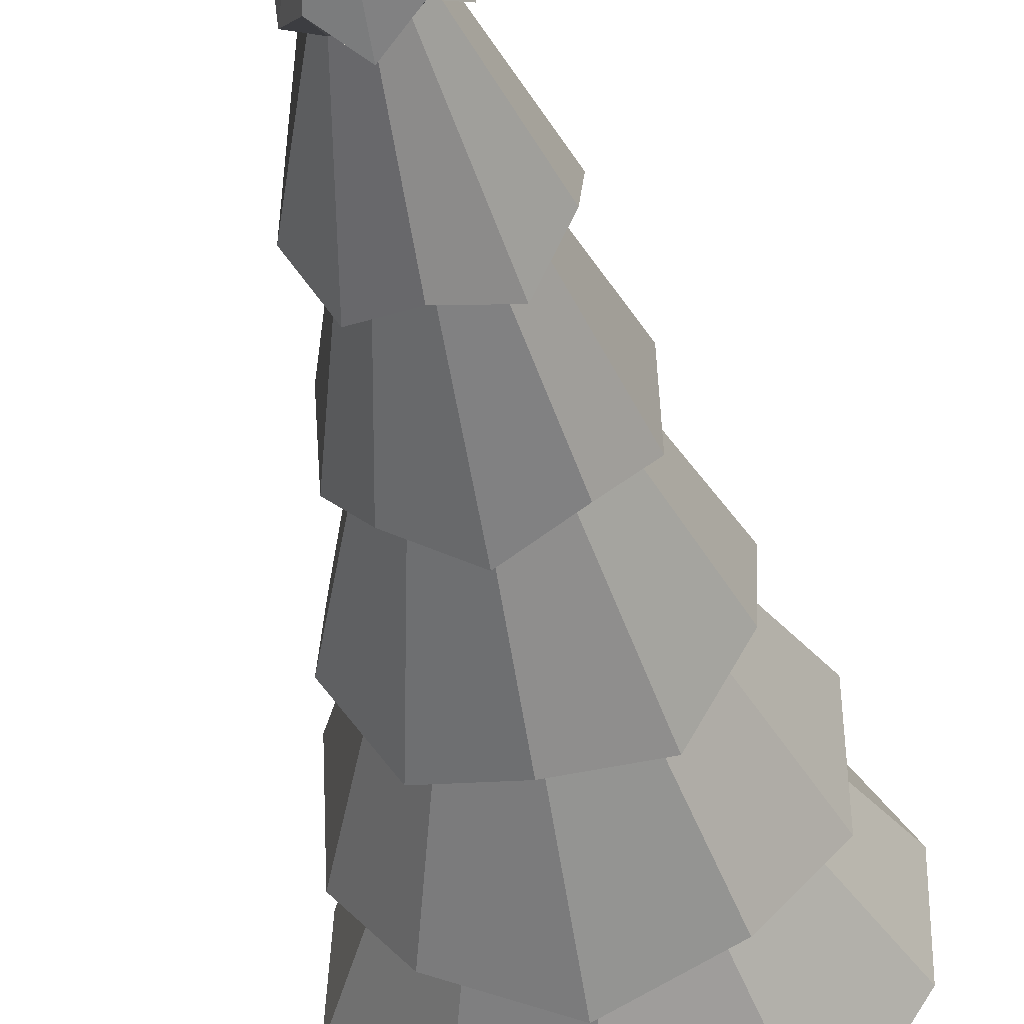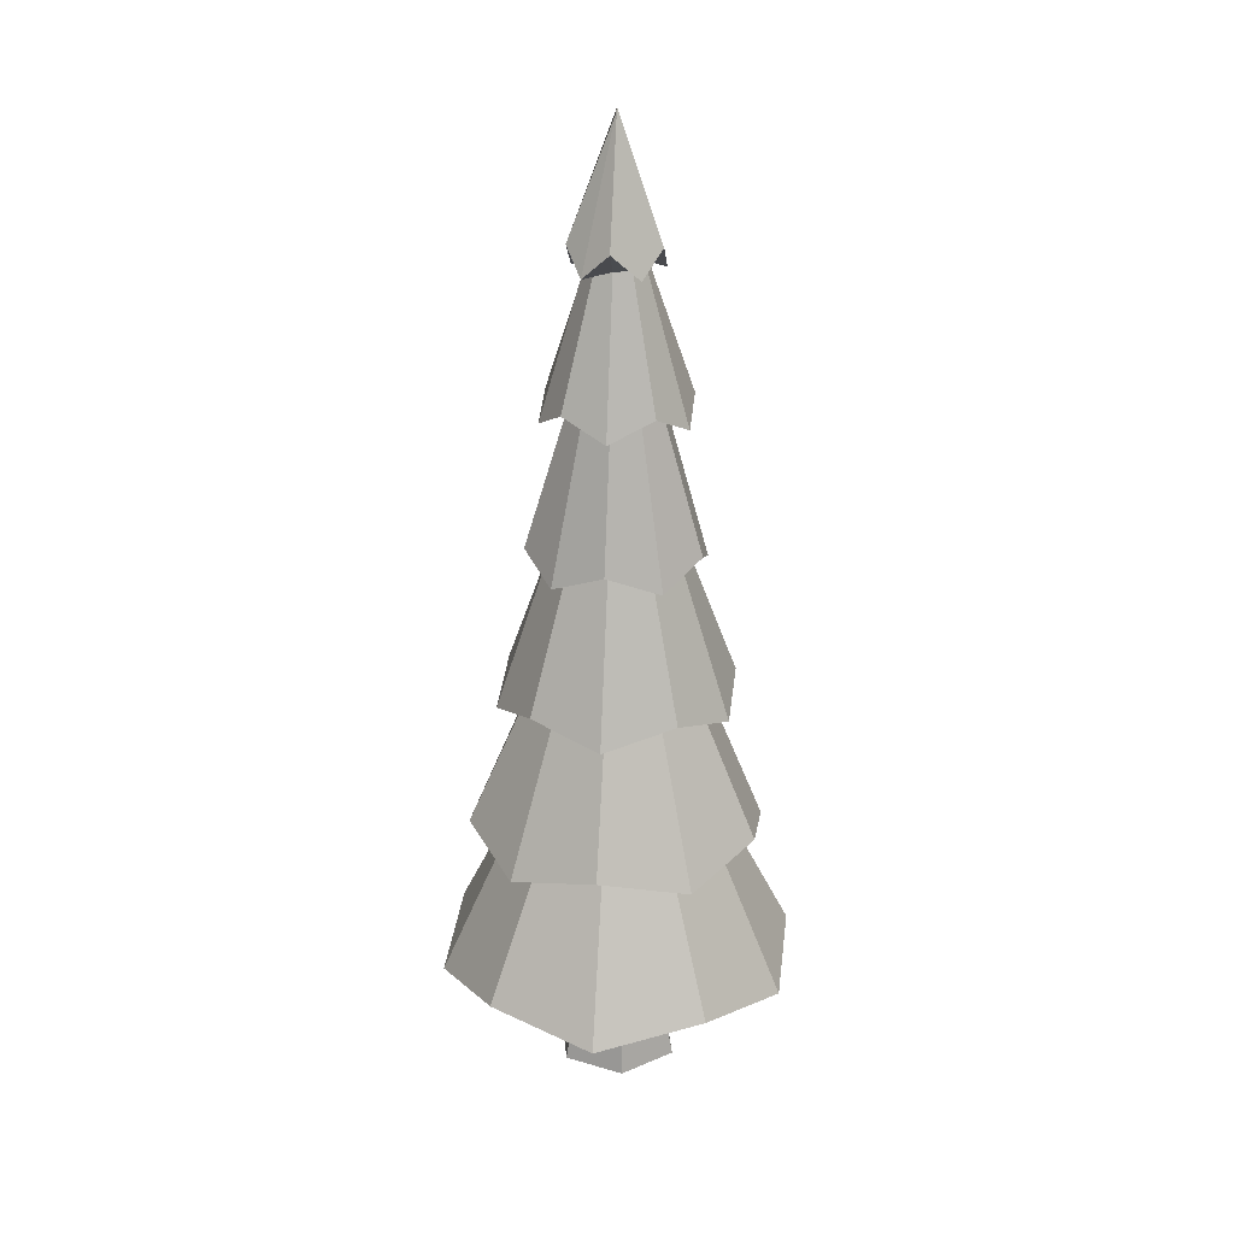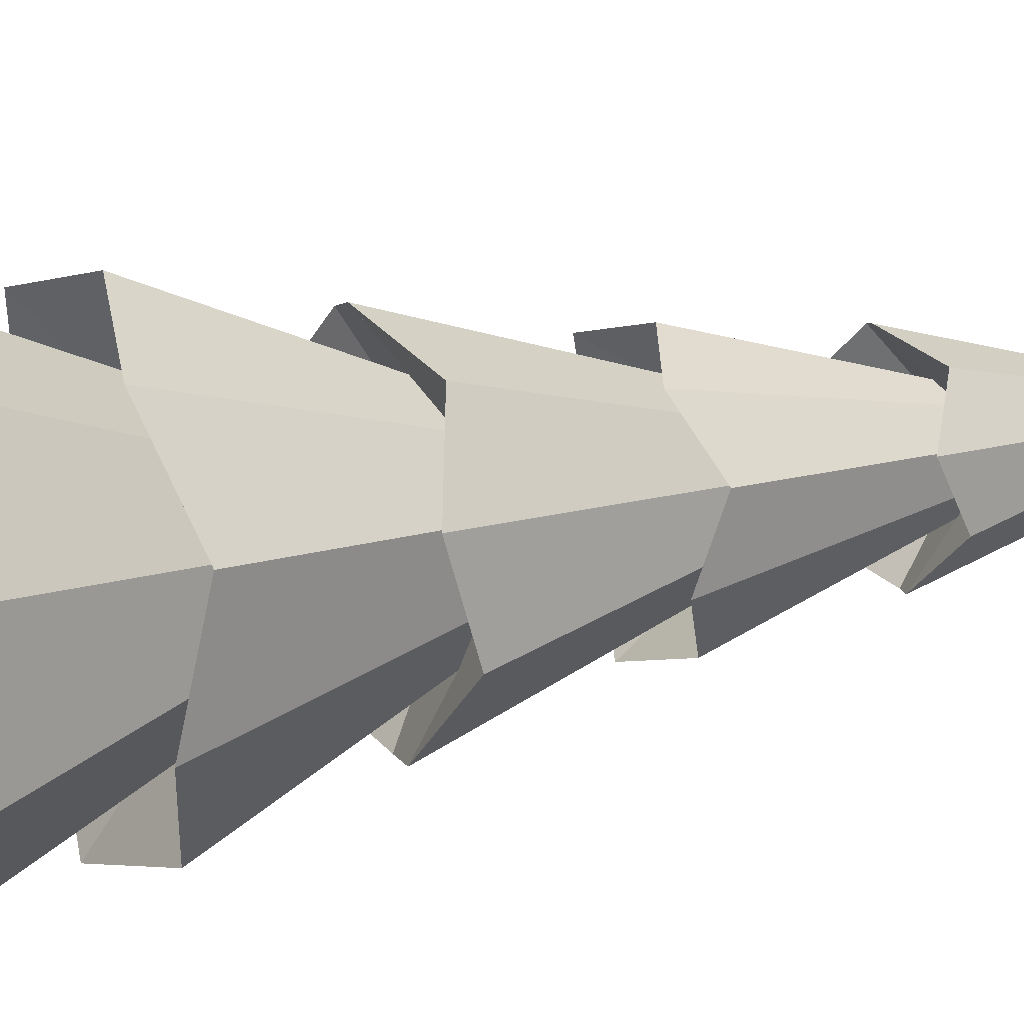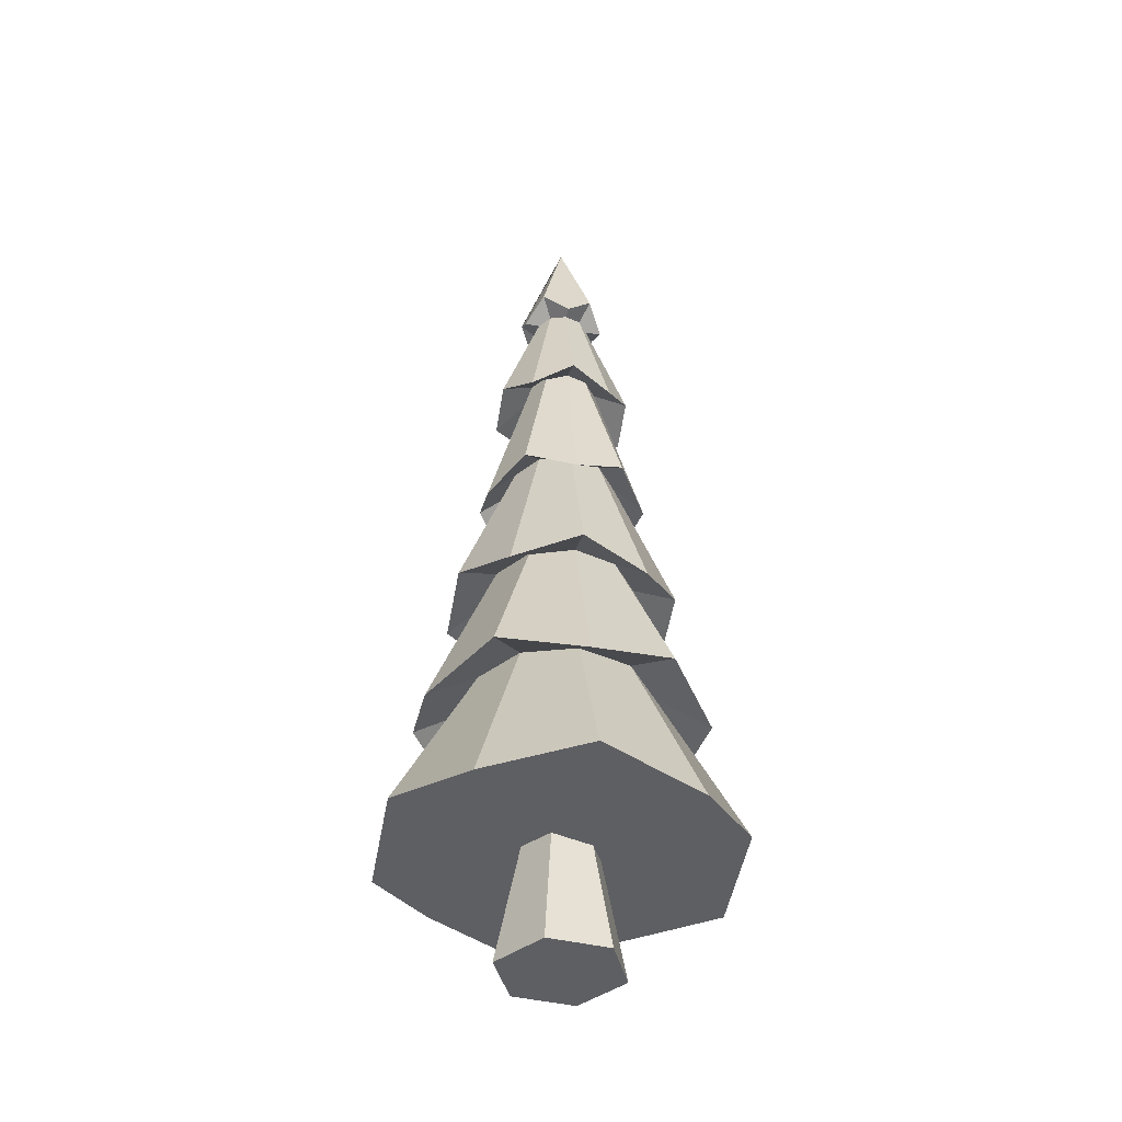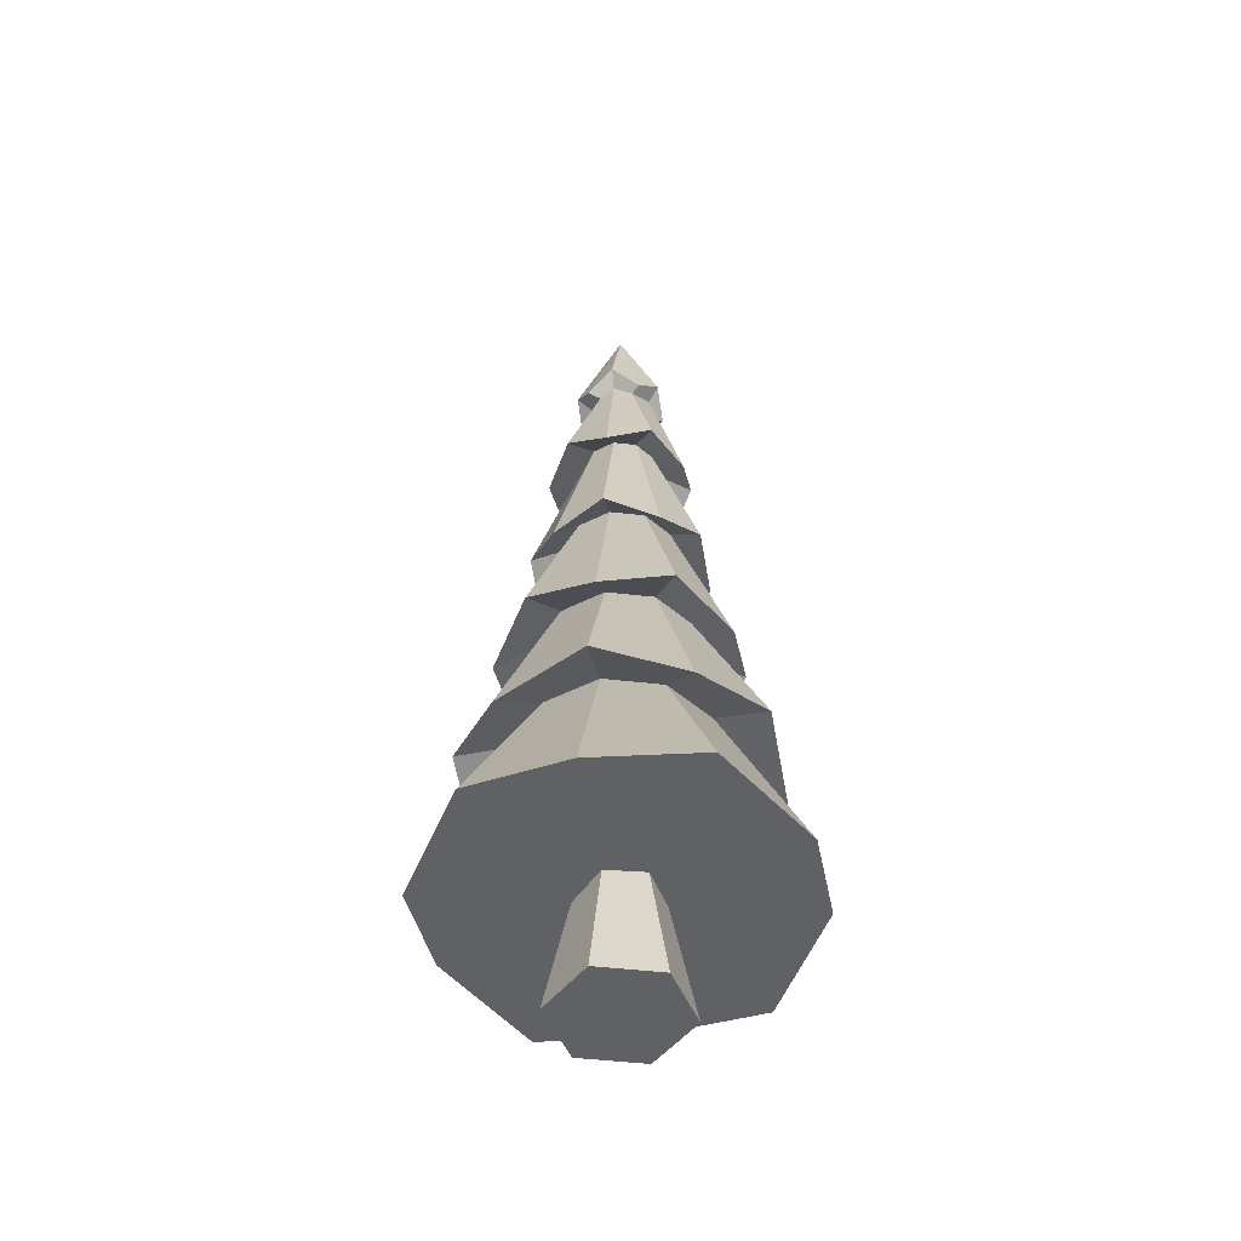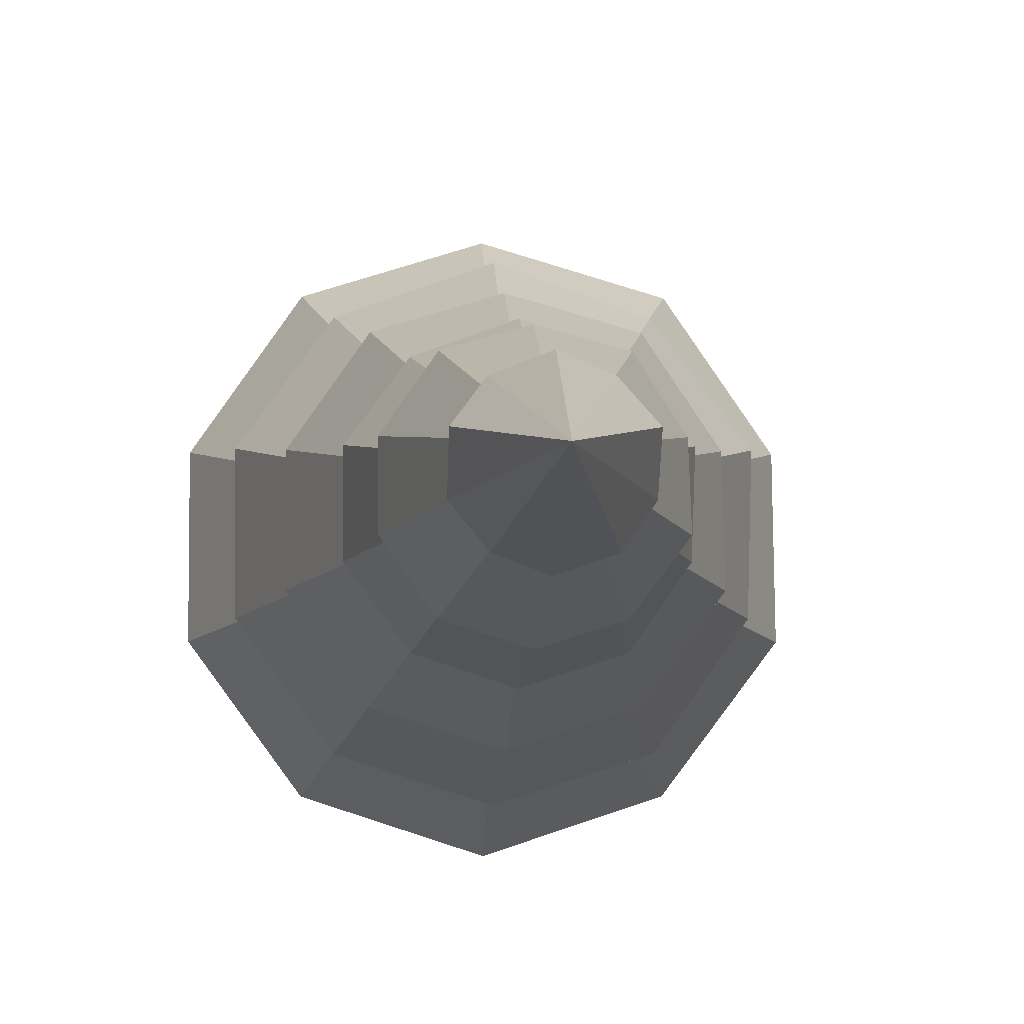
<metadata>
{"format":"obj","ext":"obj","renderer":"f3d","projection":"perspective","resolution":1024,"background":"white","views":[{"elev":-42.1,"azim":-170.0,"up":"+Z"},{"elev":24.8,"azim":-64.5,"up":"+Y"},{"elev":18.8,"azim":65.7,"up":"+Z"},{"elev":-40.7,"azim":-46.9,"up":"+Y"},{"elev":-50.4,"azim":82.9,"up":"+Y"},{"elev":-3.2,"azim":177.3,"up":"+Z"}]}
</metadata>
<code>
o Cylinder
v -0 1.953 -2.818
v 0 15.23 0
v 1.656 1.622 -2.28
v 0 15.23 0
v 2.68 1.953 -0.8707
v 0 15.23 0
v 2.68 1.622 0.8707
v 0 15.23 0
v 1.656 1.953 2.28
v 0 15.23 0
v -0 1.622 2.818
v 0 15.23 0
v -1.656 1.953 2.28
v 0 15.23 0
v -2.68 1.622 0.8707
v 0 15.23 0
v -2.68 1.953 -0.8707
v 0 15.23 0
v -1.656 1.622 -2.28
v 0 15.19 0
v -0 3.961 -2.332
v -0 6.552 -1.862
v -0 8.482 -1.393
v 0 11.07 -1.153
v -0.01163 12.97 -0.7223
v 0.4151 13.36 -0.5836
v 0.6778 10.74 -0.9329
v 0.8186 8.813 -1.127
v 1.095 6.221 -1.507
v 1.371 4.292 -1.887
v 0.6789 12.97 -0.2206
v 1.097 11.07 -0.3563
v 1.325 8.482 -0.4304
v 1.771 6.552 -0.5755
v 2.218 3.961 -0.7206
v 0.6789 13.36 0.2281
v 1.097 10.74 0.3563
v 1.325 8.813 0.4304
v 1.771 6.221 0.5755
v 2.218 4.292 0.7206
v 0.4151 12.97 0.5912
v 0.6778 11.07 0.9329
v 0.8186 8.482 1.127
v 1.095 6.552 1.507
v 1.371 3.961 1.887
v -0.01163 13.36 0.7298
v -0 10.74 1.153
v -0 8.813 1.393
v -0 6.221 1.862
v -0 4.292 2.332
v -0.4384 12.97 0.5912
v -0.6778 11.07 0.9329
v -0.8186 8.482 1.127
v -1.095 6.552 1.507
v -1.371 3.961 1.887
v -0.7022 13.36 0.2281
v -1.097 10.74 0.3563
v -1.325 8.813 0.4304
v -1.771 6.221 0.5755
v -2.218 4.292 0.7206
v -0.7022 12.97 -0.2206
v -1.097 11.07 -0.3563
v -1.325 8.482 -0.4304
v -1.771 6.552 -0.5755
v -2.218 3.961 -0.7206
v -0.4384 13.36 -0.5836
v -0.6778 10.74 -0.9329
v -0.8186 8.813 -1.127
v -1.095 6.221 -1.507
v -1.371 4.292 -1.887
v 0.8575 4.614 -1.18
v 1.387 4.614 -0.4508
v 1.387 4.614 0.4508
v 0.8575 4.614 1.18
v -0 4.614 1.459
v -0.8575 4.614 1.18
v -1.387 4.614 0.4508
v -1.387 4.614 -0.4508
v -0.8575 4.614 -1.18
v -0 4.614 -1.459
v -0 6.813 -1.186
v 0.6972 6.813 -0.9597
v 1.128 6.813 -0.3666
v 1.128 6.813 0.3666
v 0.6972 6.813 0.9597
v -0 6.813 1.186
v -0.6972 6.813 0.9597
v -1.128 6.813 0.3666
v -1.128 6.813 -0.3666
v -0.6972 6.813 -0.9597
v -0 9.15 -0.8733
v 0.5133 9.15 -0.7065
v 0.8306 9.15 -0.2699
v 0.8306 9.15 0.2699
v 0.5133 9.15 0.7065
v -0 9.15 0.8733
v -0.5133 9.15 0.7065
v -0.8306 9.15 0.2699
v -0.8306 9.15 -0.2699
v -0.5133 9.15 -0.7065
v 0 11.39 -0.5885
v 0.3459 11.39 -0.4761
v 0.5597 11.39 -0.1819
v 0.5597 11.39 0.1819
v 0.3459 11.39 0.4761
v -0 11.39 0.5885
v -0.3459 11.39 0.4761
v -0.5597 11.39 0.1819
v -0.5597 11.39 -0.1819
v -0.3459 11.39 -0.4761
v 0 13.05 -0.4592
v 0.3116 13.03 -0.4411
v 0.4367 13.05 -0.1419
v 0.5113 13.03 0.1737
v 0.2699 13.05 0.3715
v -0 13.05 0.4592
v -0.2699 13.05 0.3715
v -0.4367 13.05 0.1419
v -0.4367 13.05 -0.1419
v -0.2699 13.05 -0.3715
f 25 2 4 26
f 26 4 6 31
f 31 6 8 36
f 36 8 10 41
f 41 10 12 46
f 46 12 14 51
f 51 14 16 56
f 56 16 18 61
f 4 2 20 18 16 14 12 10 8 6
f 61 18 20 66
f 66 20 2 25
f 1 3 5 7 9 11 13 15 17 19
f 79 70 21 80
f 90 69 22 81
f 100 68 23 91
f 110 67 24 101
f 120 66 25 111
f 78 65 70 79
f 89 64 69 90
f 99 63 68 100
f 109 62 67 110
f 119 61 66 120
f 77 60 65 78
f 88 59 64 89
f 98 58 63 99
f 108 57 62 109
f 118 56 61 119
f 76 55 60 77
f 87 54 59 88
f 97 53 58 98
f 107 52 57 108
f 117 51 56 118
f 75 50 55 76
f 86 49 54 87
f 96 48 53 97
f 106 47 52 107
f 116 46 51 117
f 74 45 50 75
f 85 44 49 86
f 95 43 48 96
f 105 42 47 106
f 115 41 46 116
f 73 40 45 74
f 84 39 44 85
f 94 38 43 95
f 104 37 42 105
f 114 36 41 115
f 72 35 40 73
f 83 34 39 84
f 93 33 38 94
f 103 32 37 104
f 113 31 36 114
f 71 30 35 72
f 82 29 34 83
f 92 28 33 93
f 102 27 32 103
f 112 26 31 113
f 80 21 30 71
f 81 22 29 82
f 91 23 28 92
f 101 24 27 102
f 111 25 26 112
f 1 80 71 3
f 3 71 72 5
f 5 72 73 7
f 7 73 74 9
f 9 74 75 11
f 11 75 76 13
f 13 76 77 15
f 15 77 78 17
f 17 78 79 19
f 19 79 80 1
f 21 81 82 30
f 30 82 83 35
f 35 83 84 40
f 40 84 85 45
f 45 85 86 50
f 50 86 87 55
f 55 87 88 60
f 60 88 89 65
f 65 89 90 70
f 70 90 81 21
f 22 91 92 29
f 29 92 93 34
f 34 93 94 39
f 39 94 95 44
f 44 95 96 49
f 49 96 97 54
f 54 97 98 59
f 59 98 99 64
f 64 99 100 69
f 69 100 91 22
f 23 101 102 28
f 28 102 103 33
f 33 103 104 38
f 38 104 105 43
f 43 105 106 48
f 48 106 107 53
f 53 107 108 58
f 58 108 109 63
f 63 109 110 68
f 68 110 101 23
f 24 111 112 27
f 27 112 113 32
f 32 113 114 37
f 37 114 115 42
f 42 115 116 47
f 47 116 117 52
f 52 117 118 57
f 57 118 119 62
f 62 119 120 67
f 67 120 111 24
o Cylinder.001
v 0 -0.07419 -1
v -0 1.926 -0.6097
v 0.866 -0.07419 -0.5
v 0.528 1.926 -0.3049
v 0.866 -0.07419 0.5
v 0.528 1.926 0.3049
v -0 -0.07419 1
v -0 1.926 0.6097
v -0.866 -0.07419 0.5
v -0.528 1.926 0.3049
v -0.866 -0.07419 -0.5
v -0.528 1.926 -0.3049
f 121 122 124 123
f 123 124 126 125
f 125 126 128 127
f 127 128 130 129
f 124 122 132 130 128 126
f 129 130 132 131
f 131 132 122 121
f 121 123 125 127 129 131

</code>
